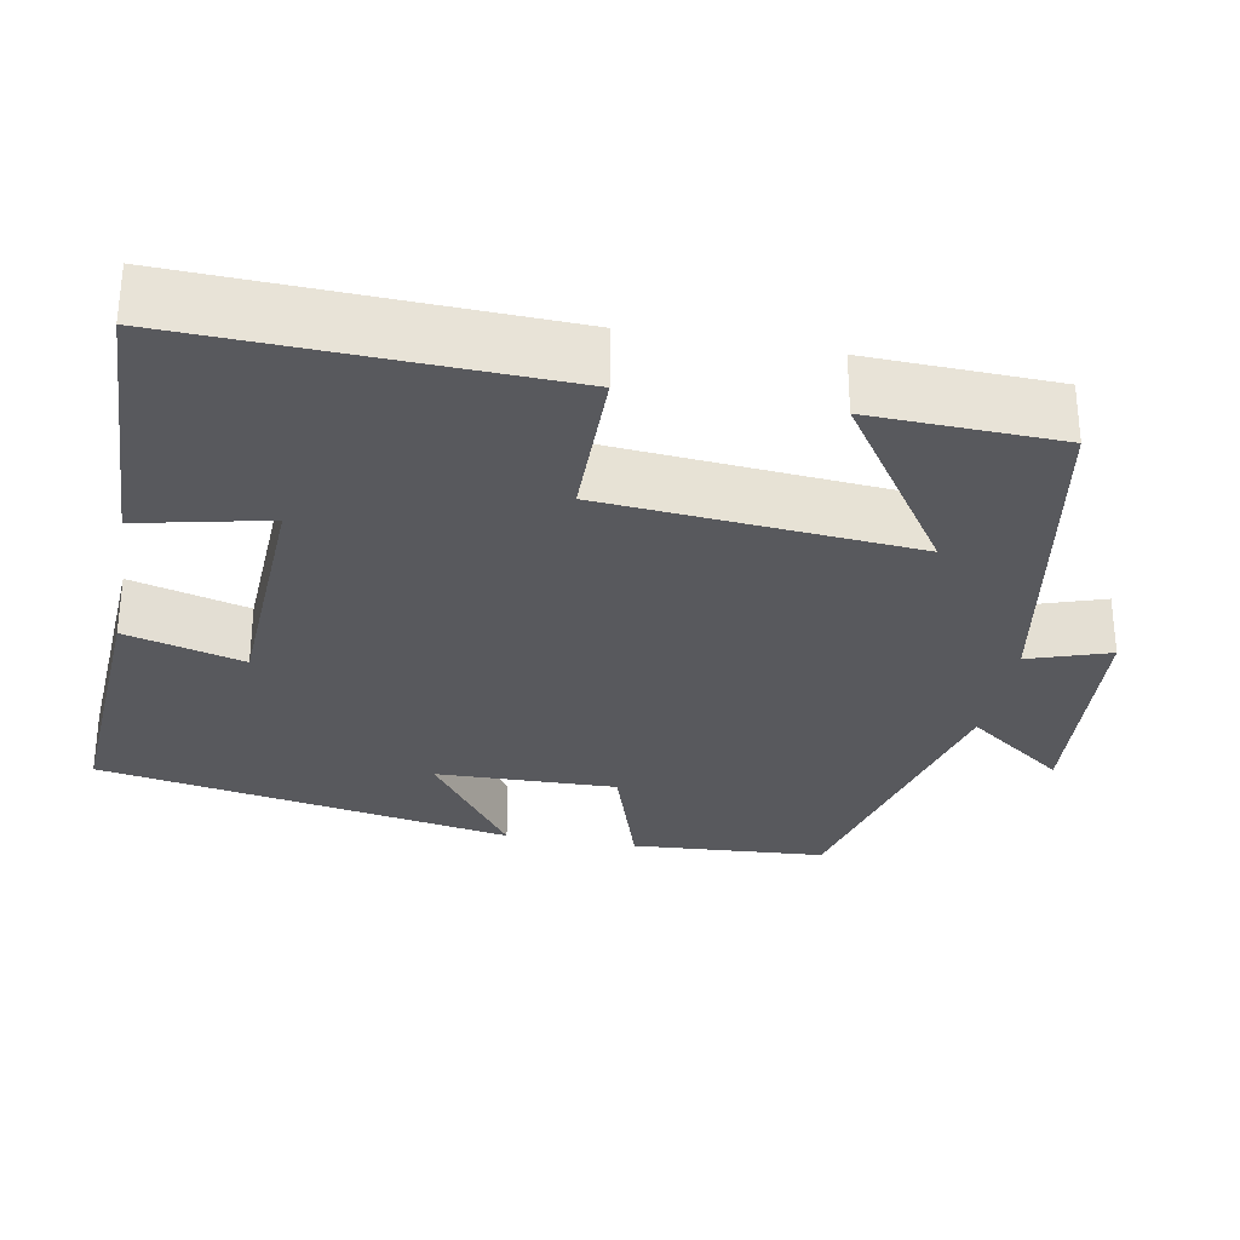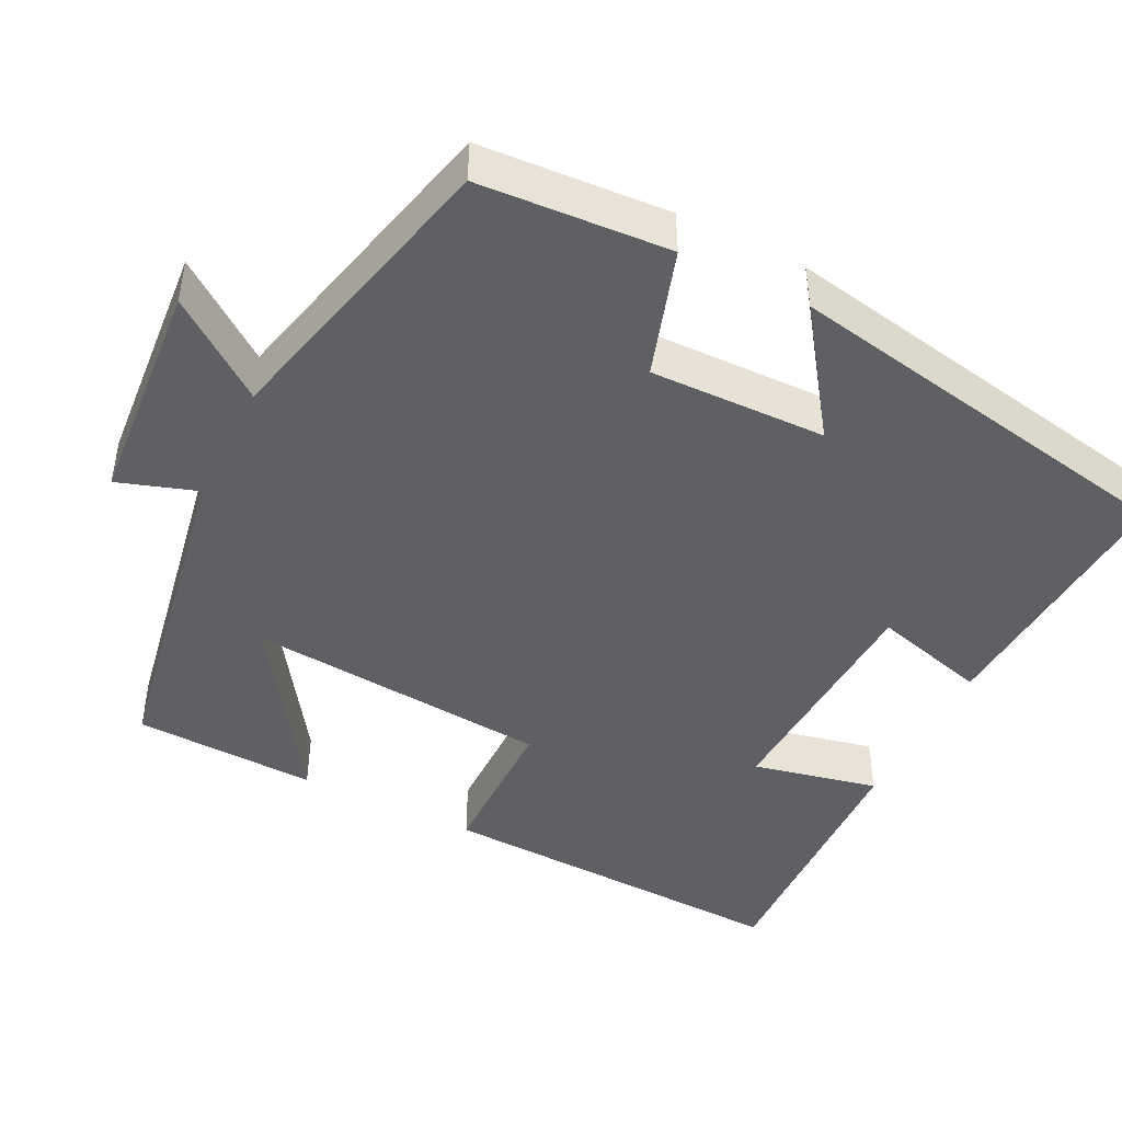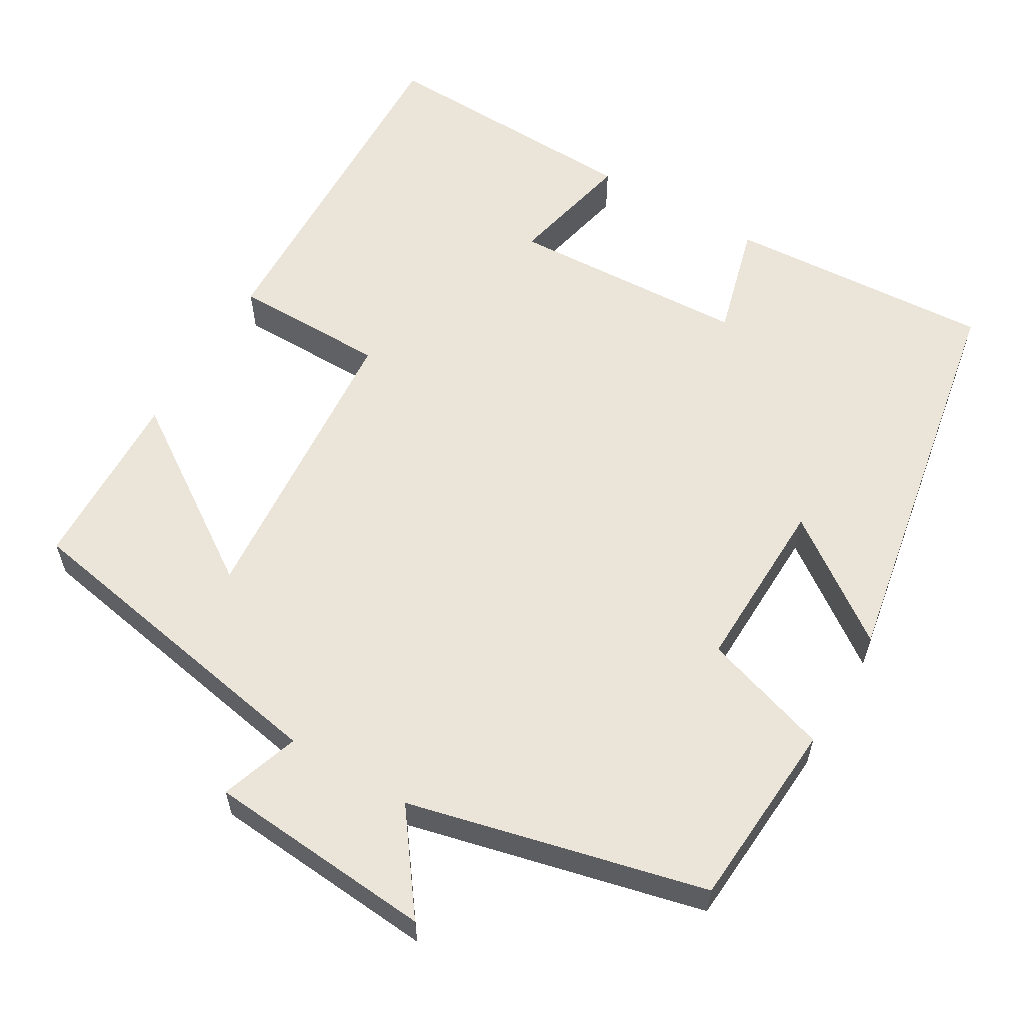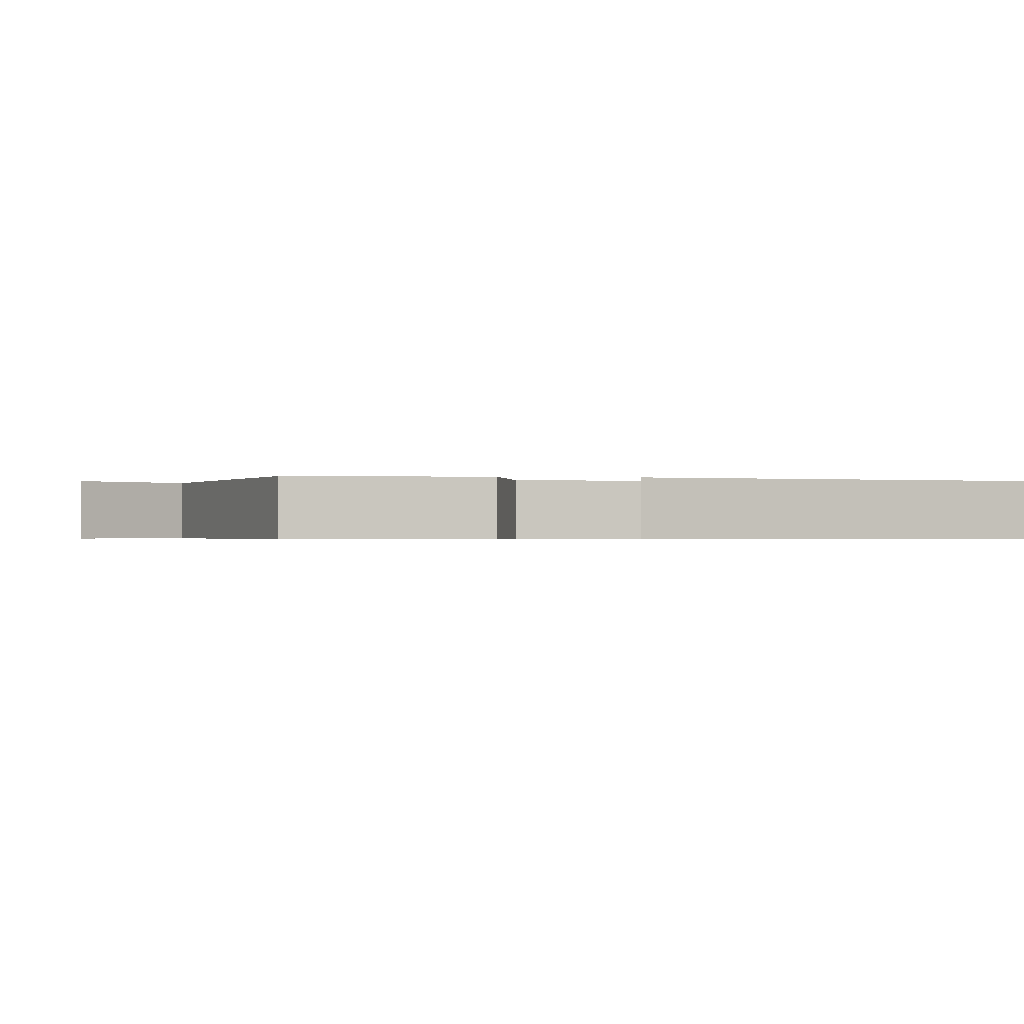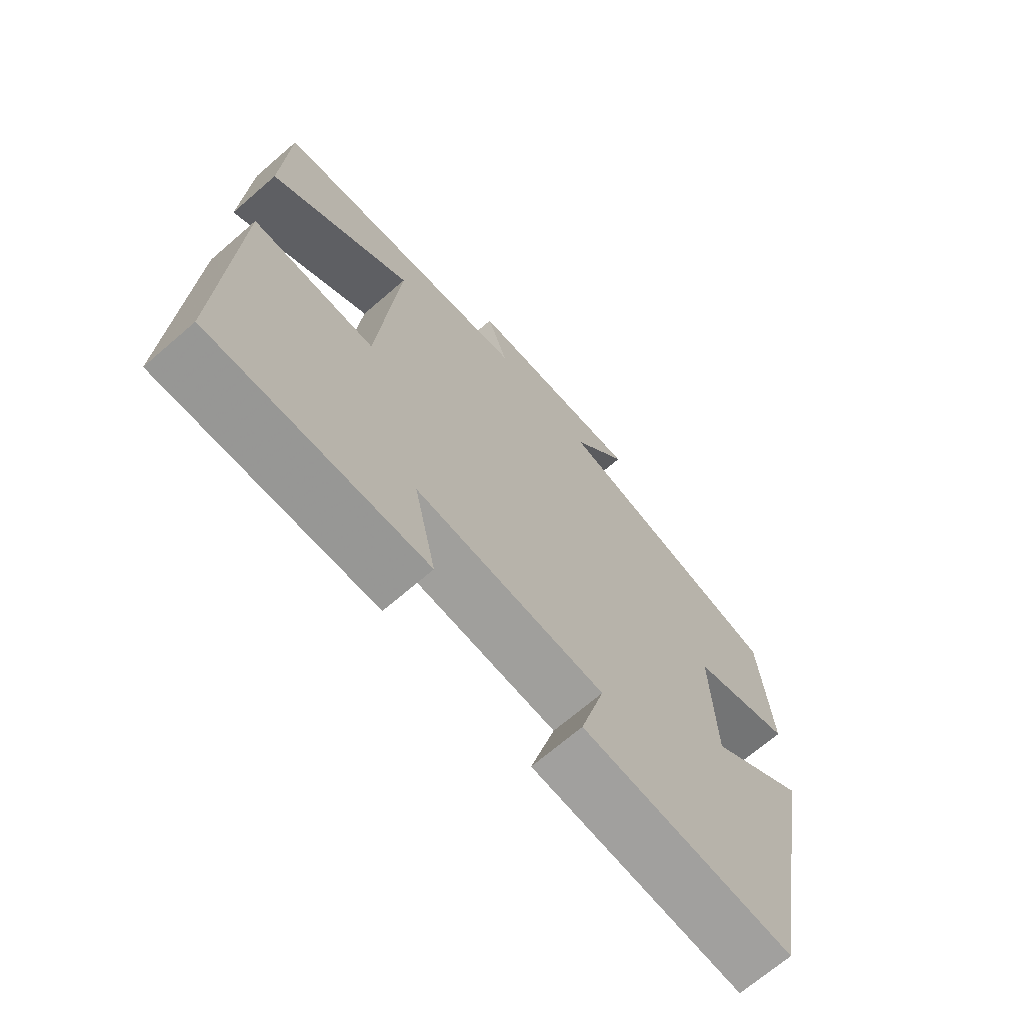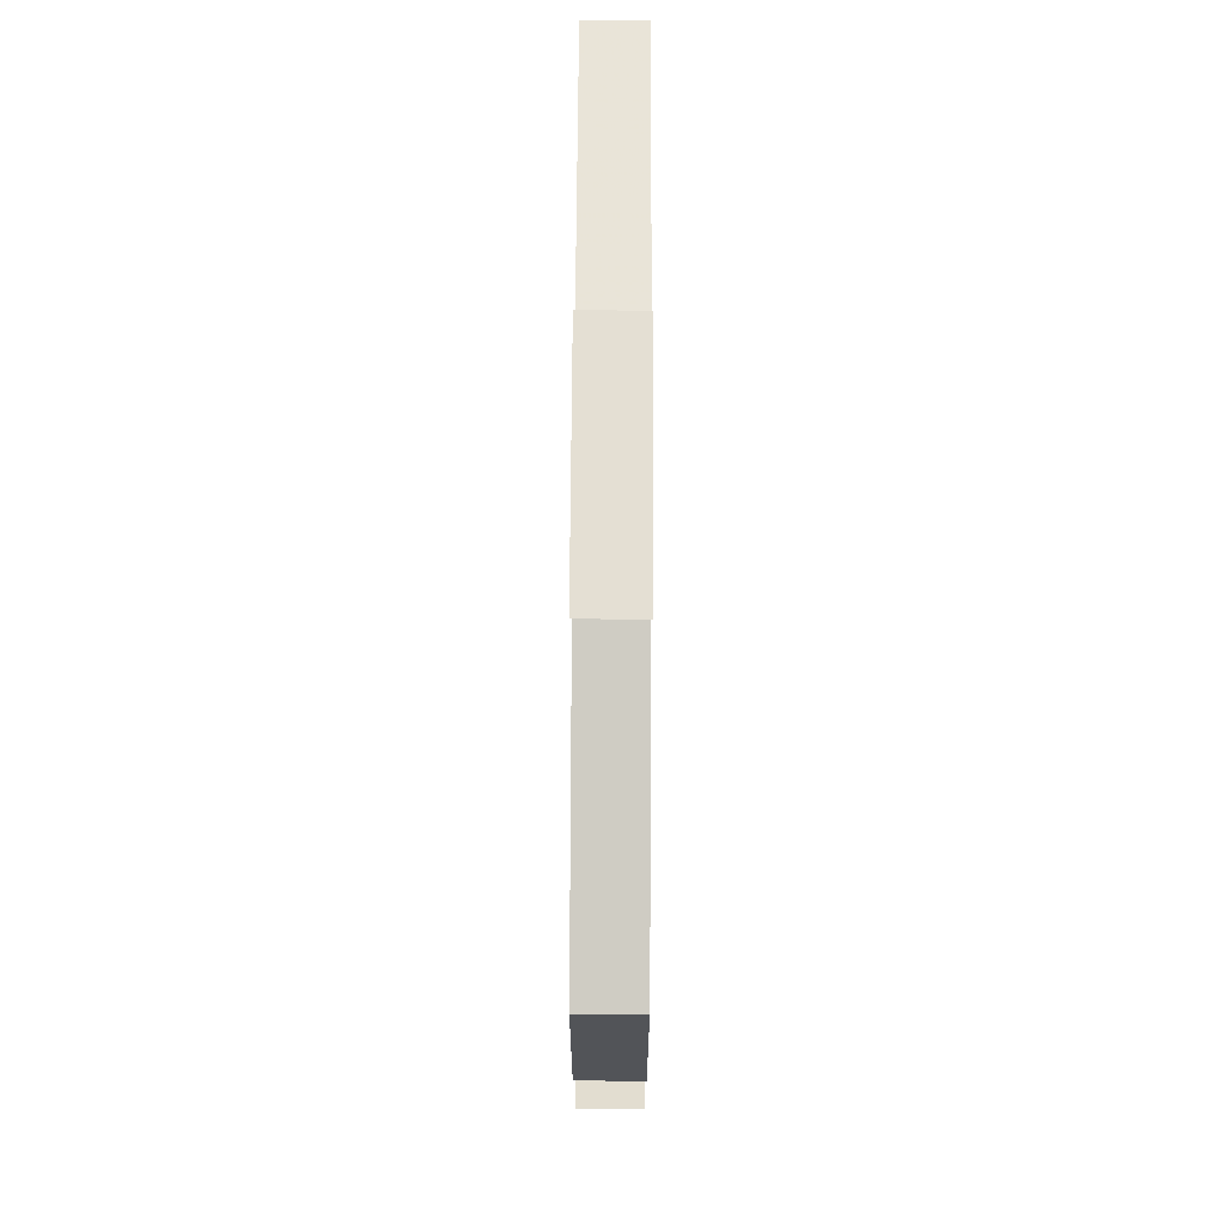
<metadata>
{"format":"obj","ext":"obj","renderer":"f3d","projection":"perspective","resolution":1024,"background":"white","views":[{"elev":-30.0,"azim":-100.6,"up":"+Y"},{"elev":-45.2,"azim":63.3,"up":"+Y"},{"elev":59.0,"azim":30.5,"up":"+Y"},{"elev":-0.5,"azim":79.2,"up":"+Y"},{"elev":-69.5,"azim":-49.2,"up":"+Z"},{"elev":71.1,"azim":90.3,"up":"+Z"}]}
</metadata>
<code>
v 0.406 0.07 -0.521
v 0.063 0.07 -0.5
v 0.103 0.07 -0.352
v -0.205 0.07 -0.338
v -0.169 0.07 -0.5
v -0.516 0.07 -0.513
v -0.5 0.07 -0.05
v -0.301 0.07 -0.048
v -0.269 0.07 0.342
v -0.5 0.07 0.186
v -0.492 0.07 0.422
v -0.064 0.07 0.5
v -0.098 0.07 0.601
v 0.194 0.07 0.625
v 0.102 0.07 0.5
v 0.483 0.07 0.409
v 0.5 0.07 0.166
v 0.337 0.07 0.113
v 0.343 0.07 -0.113
v 0.5 0.07 0
v 0.406 0 -0.521
v 0.063 0 -0.5
v 0.103 0 -0.352
v -0.205 0 -0.338
v -0.169 0 -0.5
v -0.516 0 -0.513
v -0.5 0 -0.05
v -0.301 0 -0.048
v -0.269 0 0.342
v -0.5 0 0.186
v -0.492 0 0.422
v -0.064 0 0.5
v -0.098 0 0.601
v 0.194 0 0.625
v 0.102 0 0.5
v 0.483 0 0.409
v 0.5 0 0.166
v 0.337 0 0.113
v 0.343 0 -0.113
v 0.5 0 0
f 1 2 3
f 20 1 3
f 19 20 3
f 18 19 3 4
f 15 16 17 18
f 15 18 4
f 12 13 14 15
f 12 15 4
f 9 10 11 12
f 8 9 12 4
f 6 7 8
f 5 6 8
f 4 5 8
f 23 22 21
f 23 21 40
f 23 40 39
f 24 23 39 38
f 38 37 36 35
f 24 38 35
f 35 34 33 32
f 24 35 32
f 32 31 30 29
f 24 32 29 28
f 28 27 26
f 28 26 25
f 28 25 24
f 1 21 22 2
f 2 22 23 3
f 3 23 24 4
f 4 24 25 5
f 5 25 26 6
f 6 26 27 7
f 7 27 28 8
f 8 28 29 9
f 9 29 30 10
f 10 30 31 11
f 11 31 32 12
f 12 32 33 13
f 13 33 34 14
f 14 34 35 15
f 15 35 36 16
f 16 36 37 17
f 17 37 38 18
f 18 38 39 19
f 19 39 40 20
f 20 40 21 1

</code>
